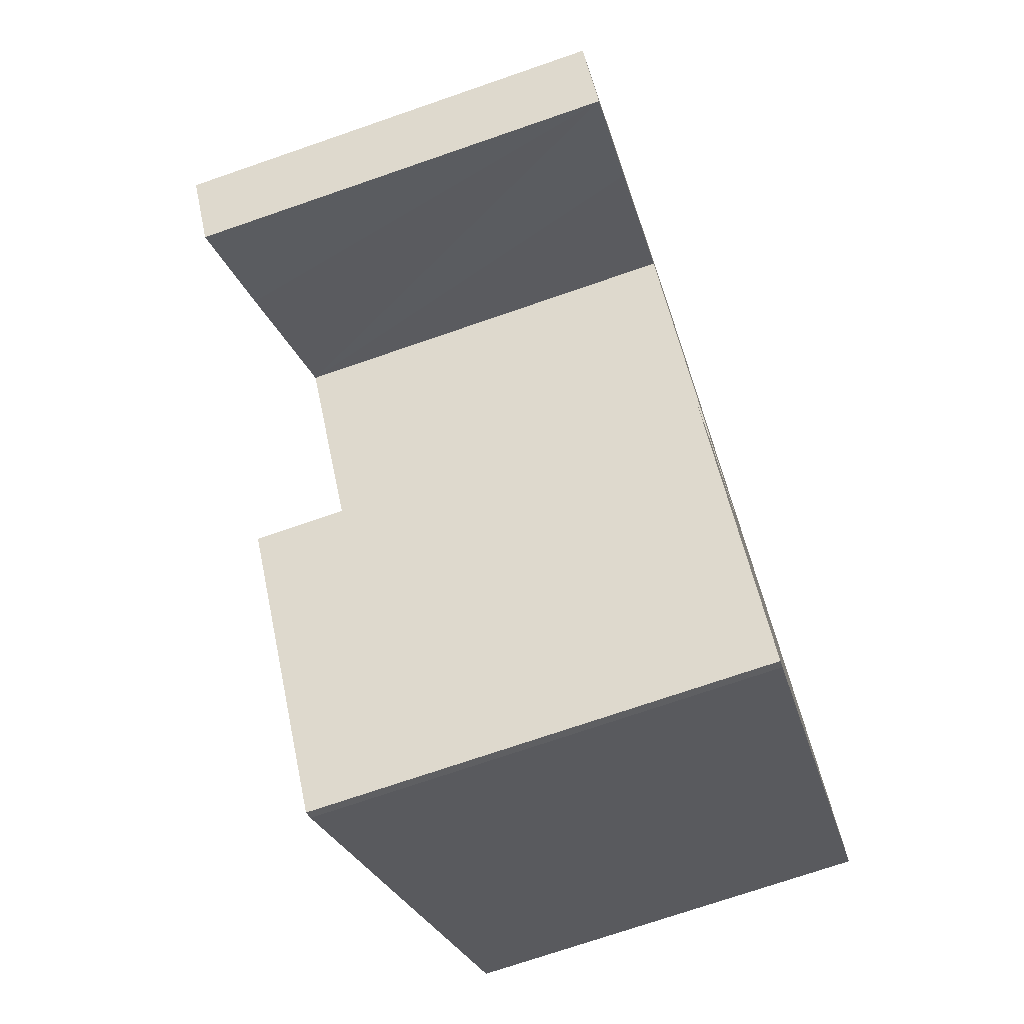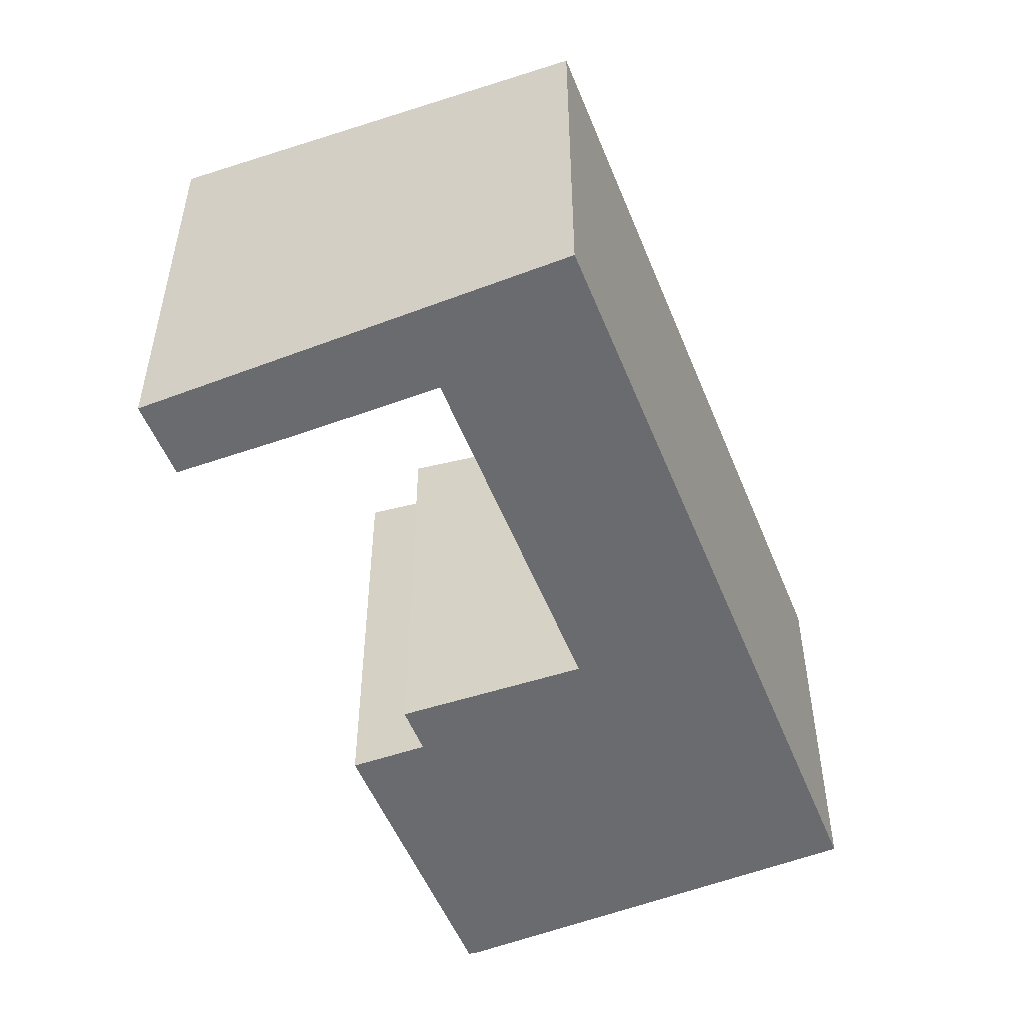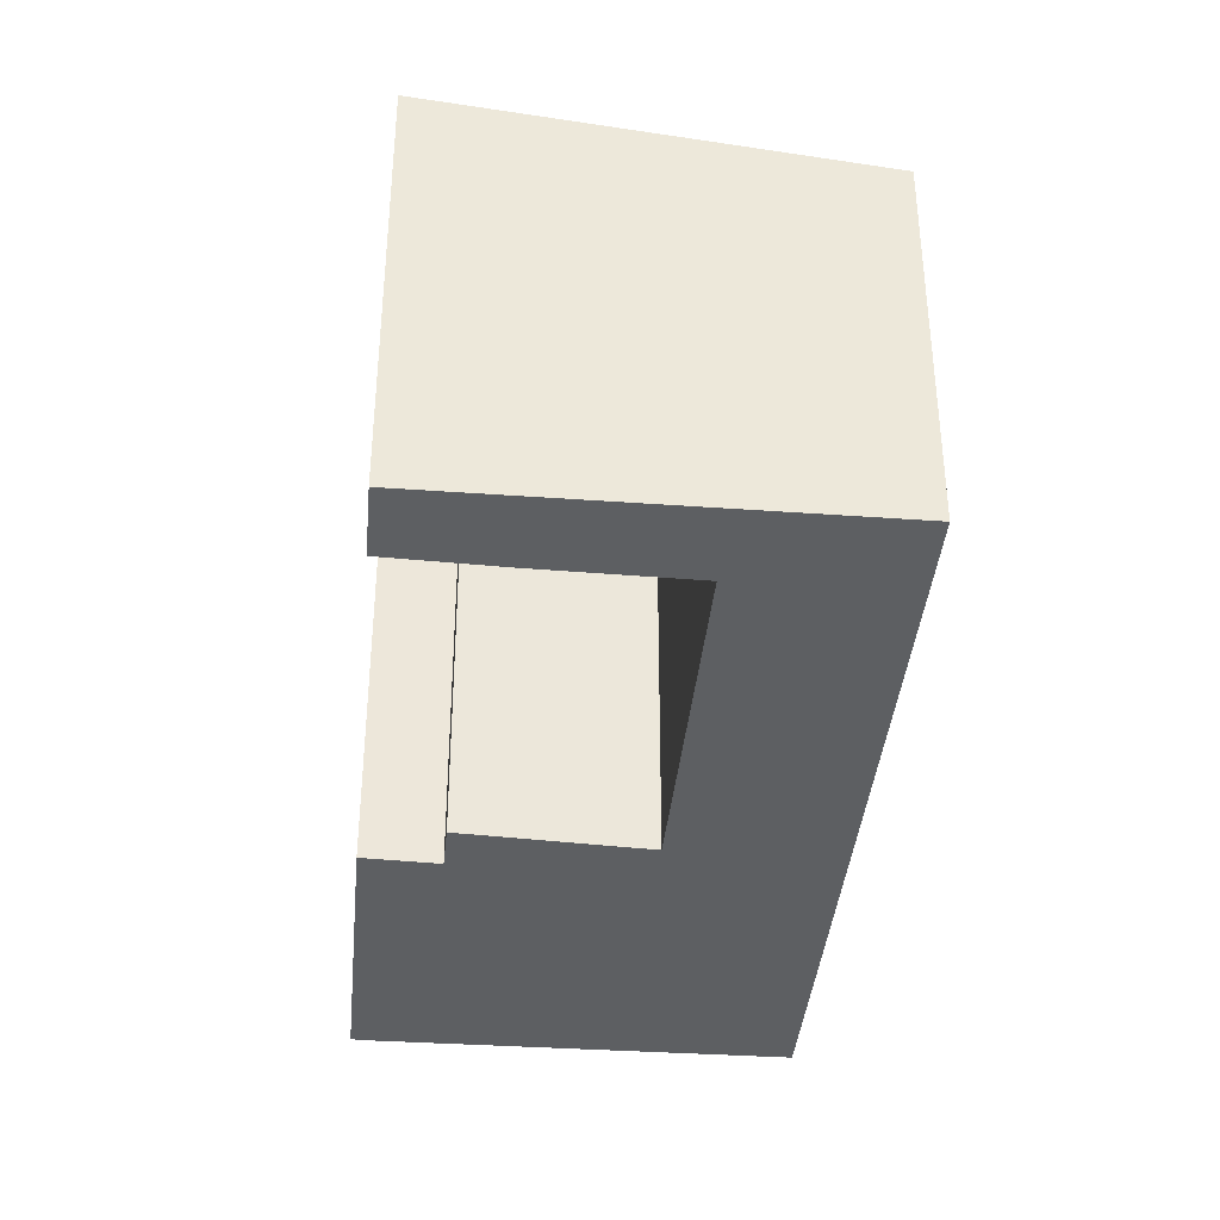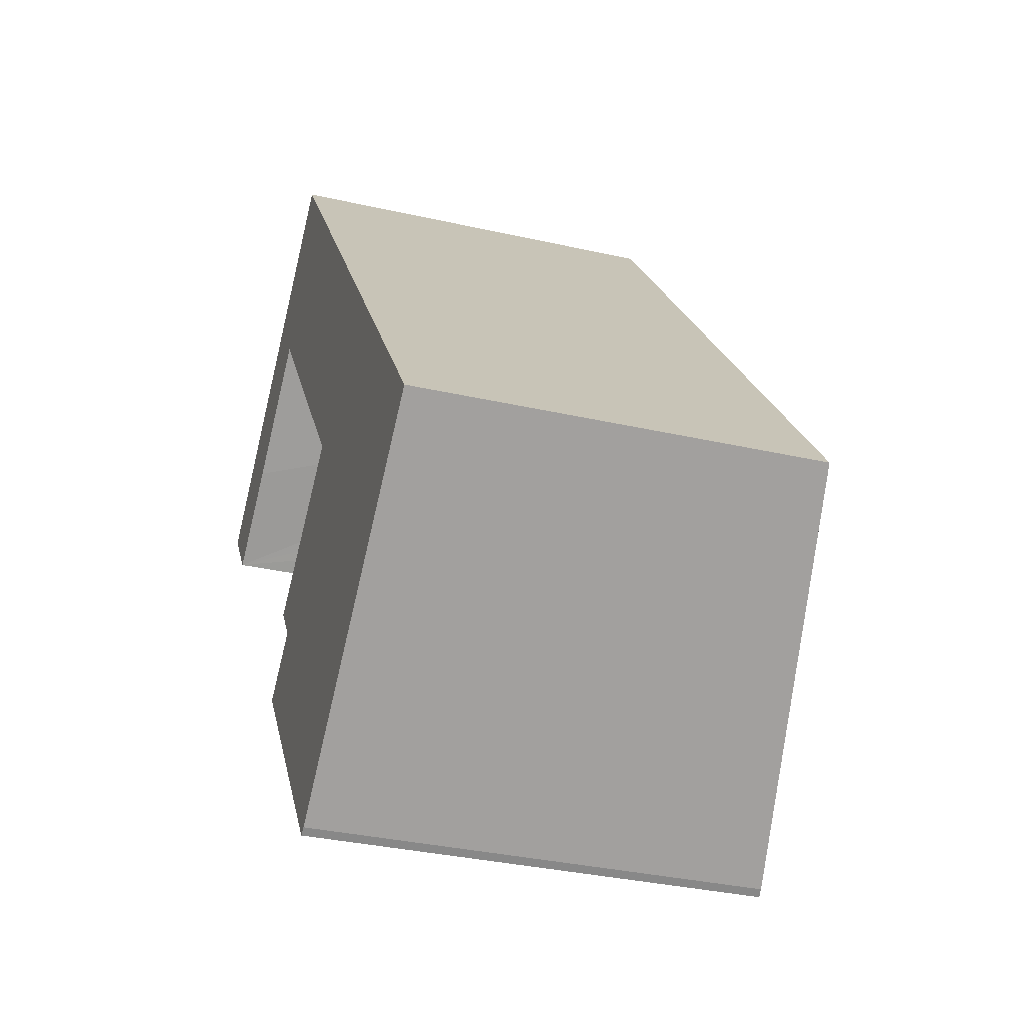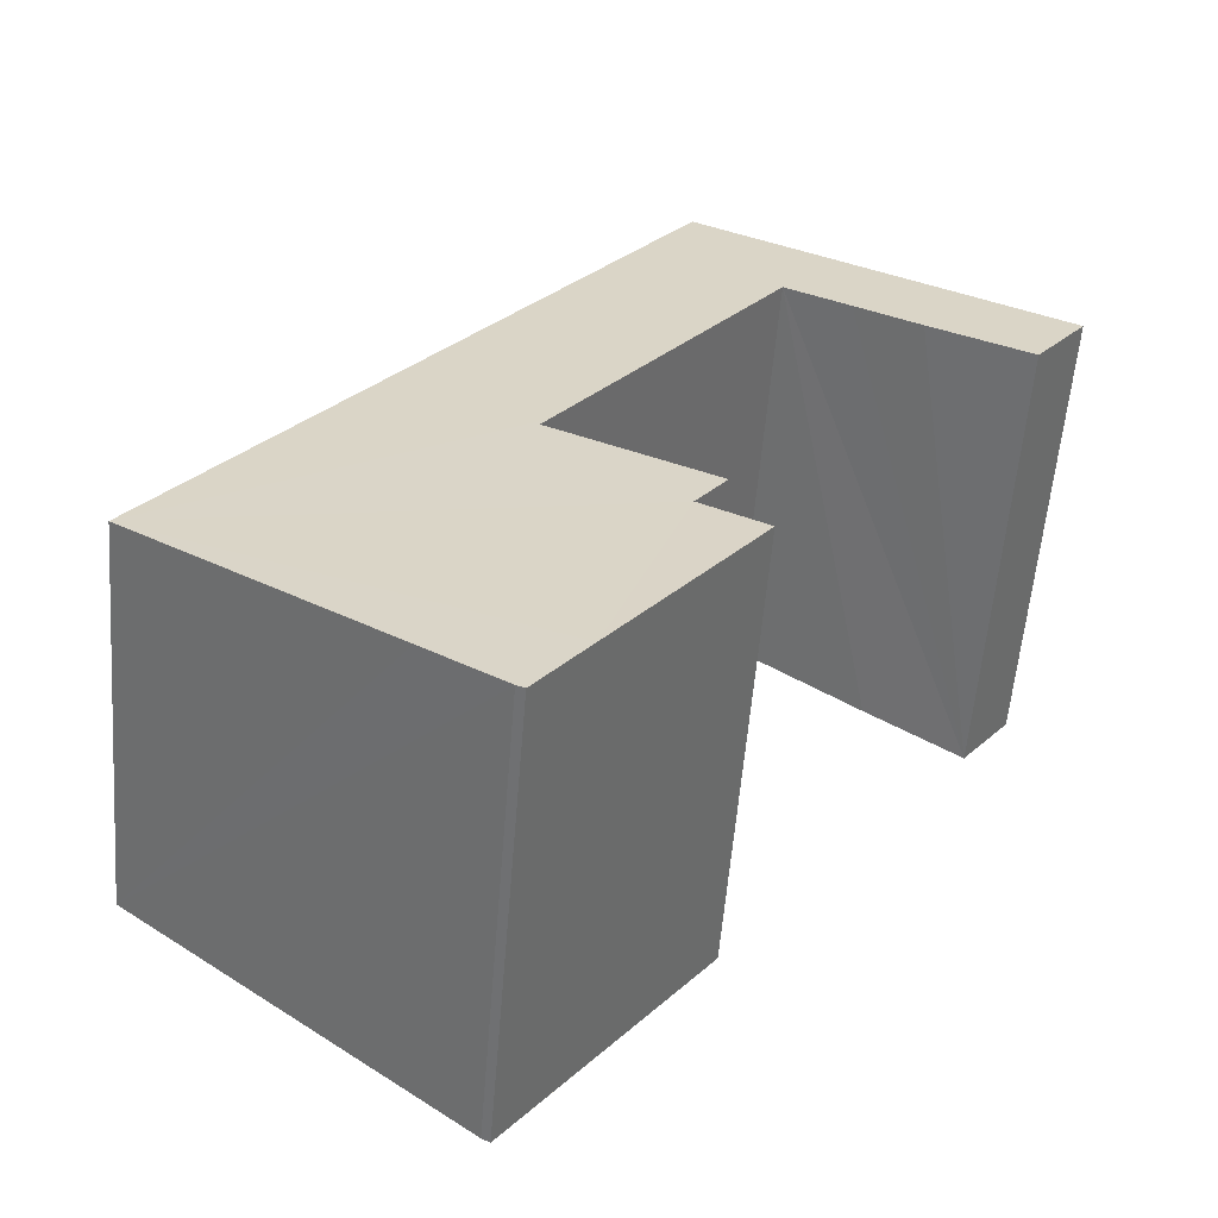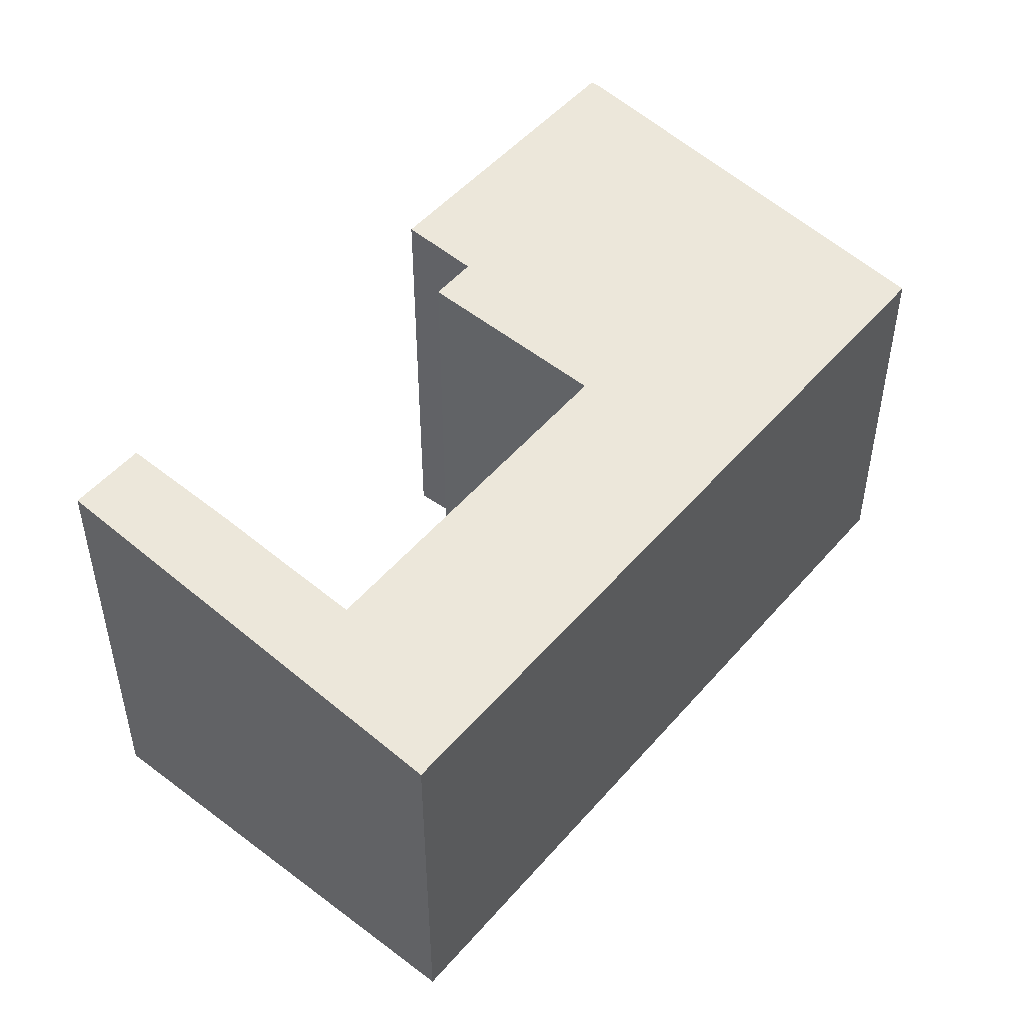
<metadata>
{"format":"obj","ext":"obj","renderer":"f3d","projection":"perspective","resolution":1024,"background":"white","views":[{"elev":-73.1,"azim":-71.0,"up":"+Z"},{"elev":-53.4,"azim":-15.8,"up":"+Y"},{"elev":-39.5,"azim":-43.1,"up":"+Y"},{"elev":-34.3,"azim":73.0,"up":"+Z"},{"elev":-56.7,"azim":175.4,"up":"+Z"},{"elev":50.8,"azim":1.7,"up":"+Y"}]}
</metadata>
<code>
v  4.138 4.727 3.229
v  3.187 4.963 1.194
v  0 5.35 3.276e-16
v  7.343 4.727 -0.961
v  0.585 5.349 -0.749
v  2.452 5.072 0.639
v  5.764 4.965 -2.193
v  9.934 4.727 -4.349
v  5.858 4.965 -2.317
v  4.351 5.233 -4.077
v  5.287 5.34 -6.773
v  5.893 5.338 -7.549
v  6.894 5.188 -6.773
v  5.988 5.326 -7.496
v  3.605 5.343 -4.617
v  3.996 5.233 -3.613
v  1.716 5.182 0.077
v  0 0 0
v  0.585 4.586e-17 -0.749
v  5.893 4.622e-16 -7.549
v  3.605 2.827e-16 -4.617
v  5.287 4.147e-16 -6.773
v  4.351 2.496e-16 -4.077
v  3.996 2.212e-16 -3.613
v  5.858 1.419e-16 -2.317
v  3.187 -7.311e-17 1.194
v  5.764 1.343e-16 -2.193
v  4.138 -1.977e-16 3.229
v  7.343 5.884e-17 -0.961
v  9.934 2.663e-16 -4.349
v  5.988 4.59e-16 -7.496
v  6.894 4.147e-16 -6.773
v  1.716 -4.715e-18 0.077
v  2.452 -3.913e-17 0.639
g defaultobject
f 1 2 3
f 2 1 4
f 3 2 5
f 5 2 6
f 2 4 7
f 7 4 8
f 7 8 9
f 9 8 10
f 10 8 11
f 11 8 12
f 12 8 13
f 12 13 14
f 11 15 10
f 10 16 9
f 17 5 6
f 5 18 3
f 18 5 19
f 20 11 12
f 11 20 15
f 15 20 21
f 21 20 22
f 23 16 10
f 16 23 24
f 25 7 9
f 7 25 2
f 2 25 26
f 26 25 27
f 18 1 3
f 1 18 28
f 21 10 15
f 10 21 23
f 24 9 16
f 9 24 25
f 28 4 1
f 4 28 29
f 4 29 8
f 8 29 30
f 30 13 8
f 13 30 14
f 14 30 31
f 31 30 32
f 14 20 12
f 20 14 31
f 17 19 5
f 19 17 6
f 19 6 2
f 19 2 33
f 33 2 26
f 33 26 34
f 32 20 31
f 20 32 22
f 22 32 30
f 22 30 29
f 22 29 23
f 23 29 25
f 25 29 27
f 27 29 26
f 26 29 28
f 26 28 34
f 34 28 19
f 19 28 18
f 19 33 34
f 24 23 25
f 21 22 23

</code>
